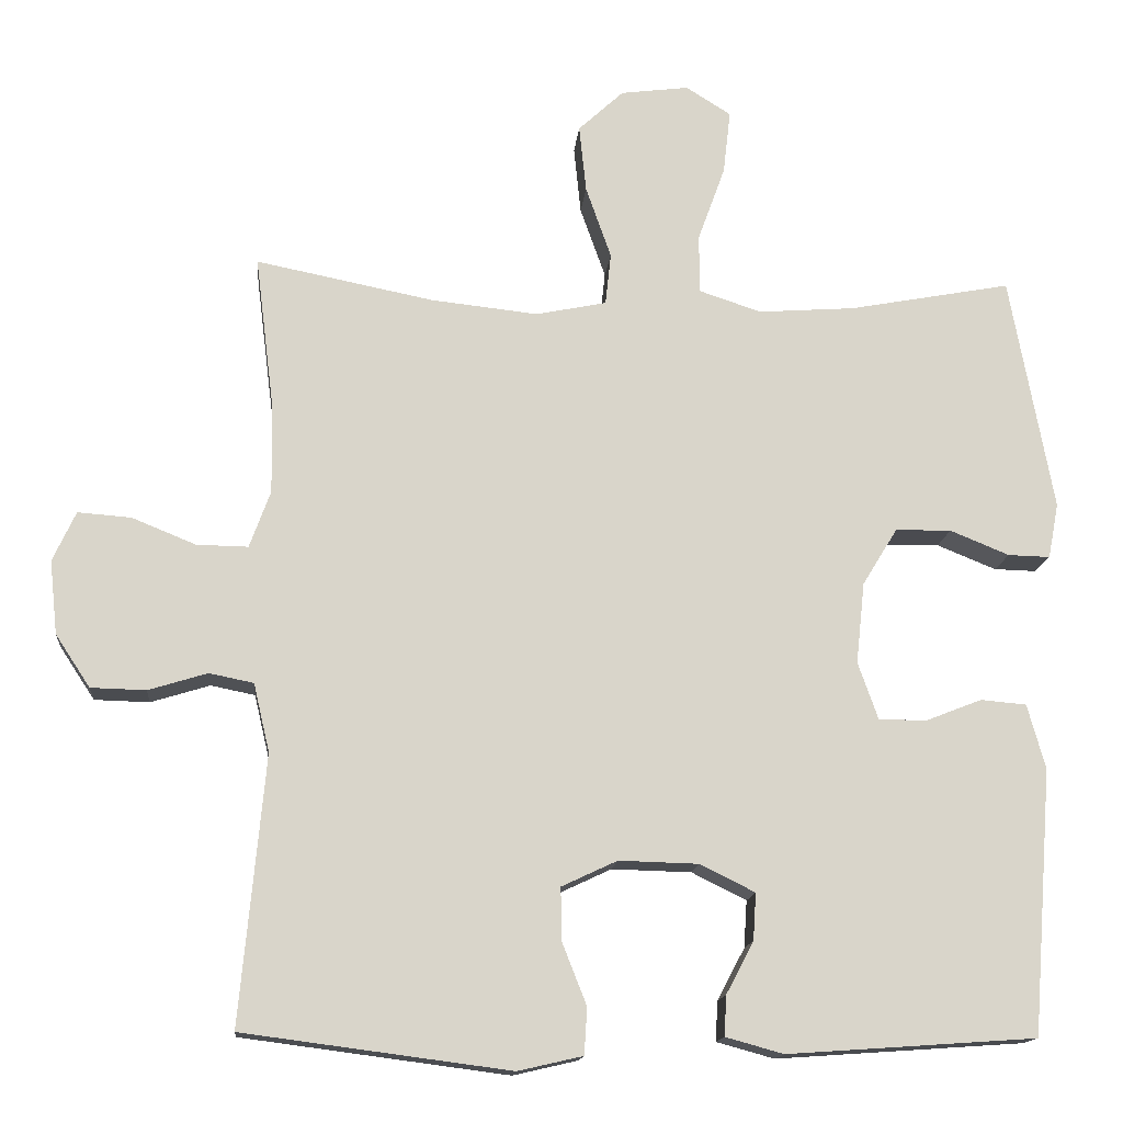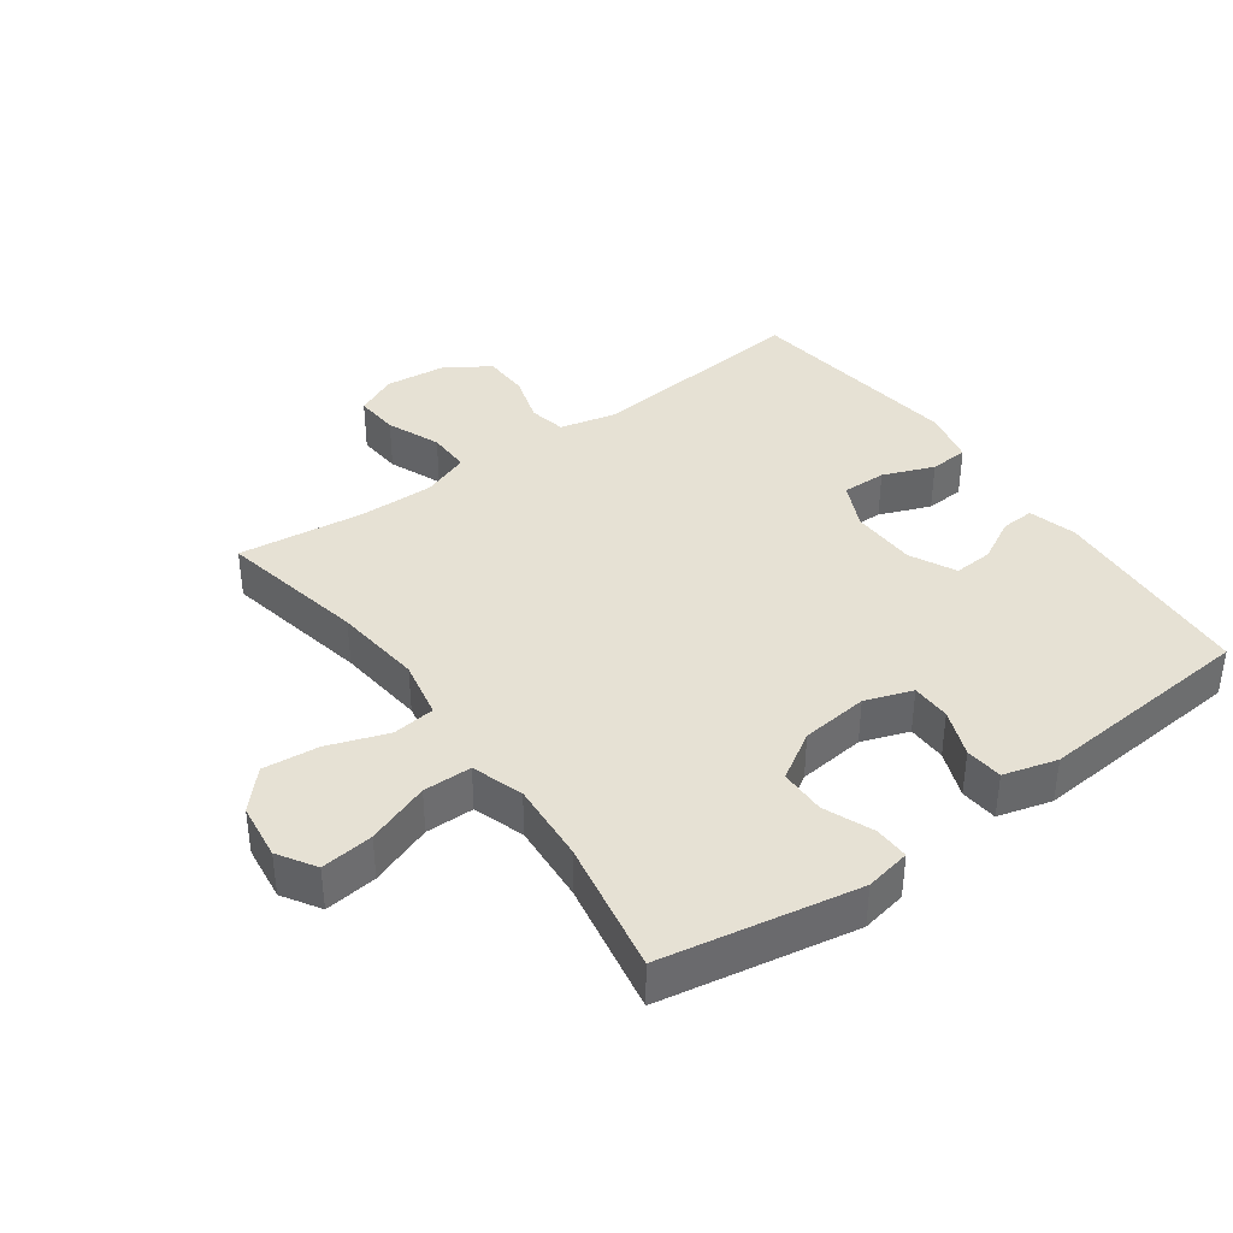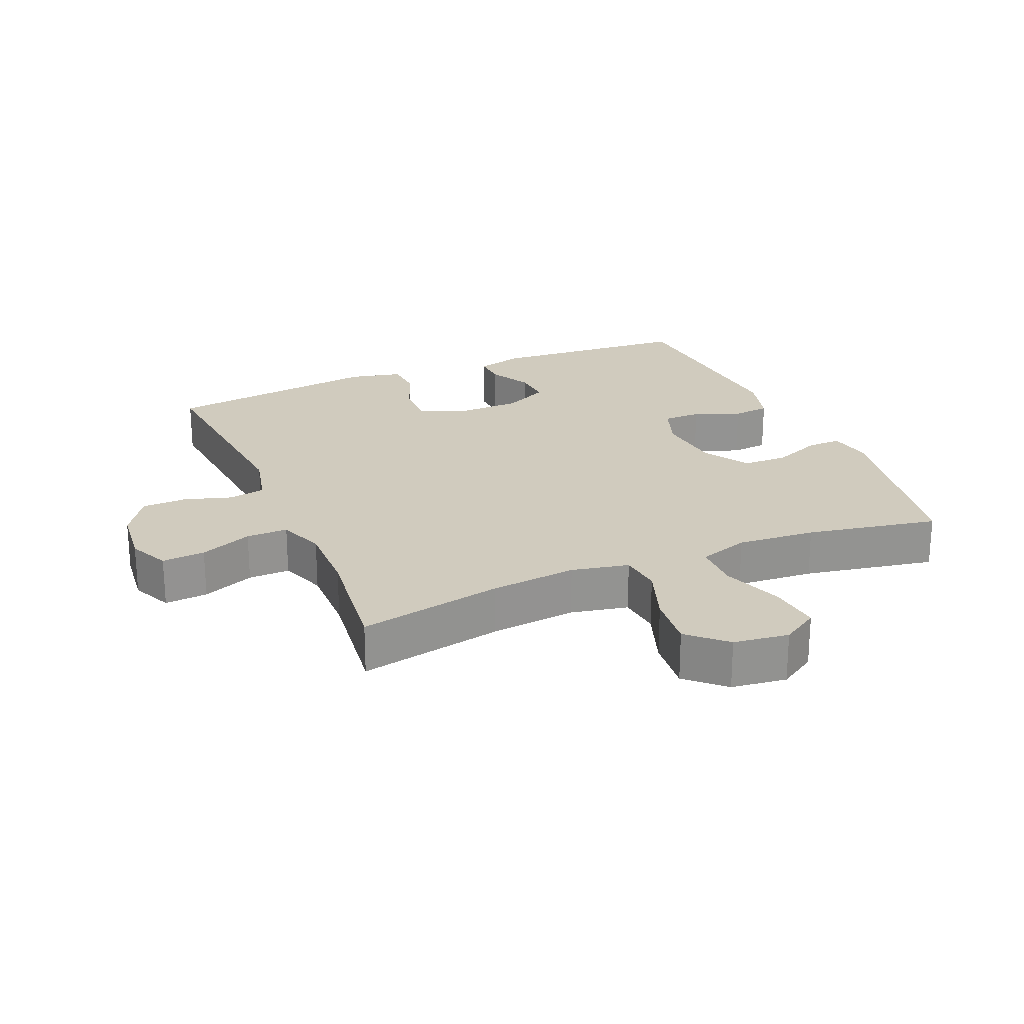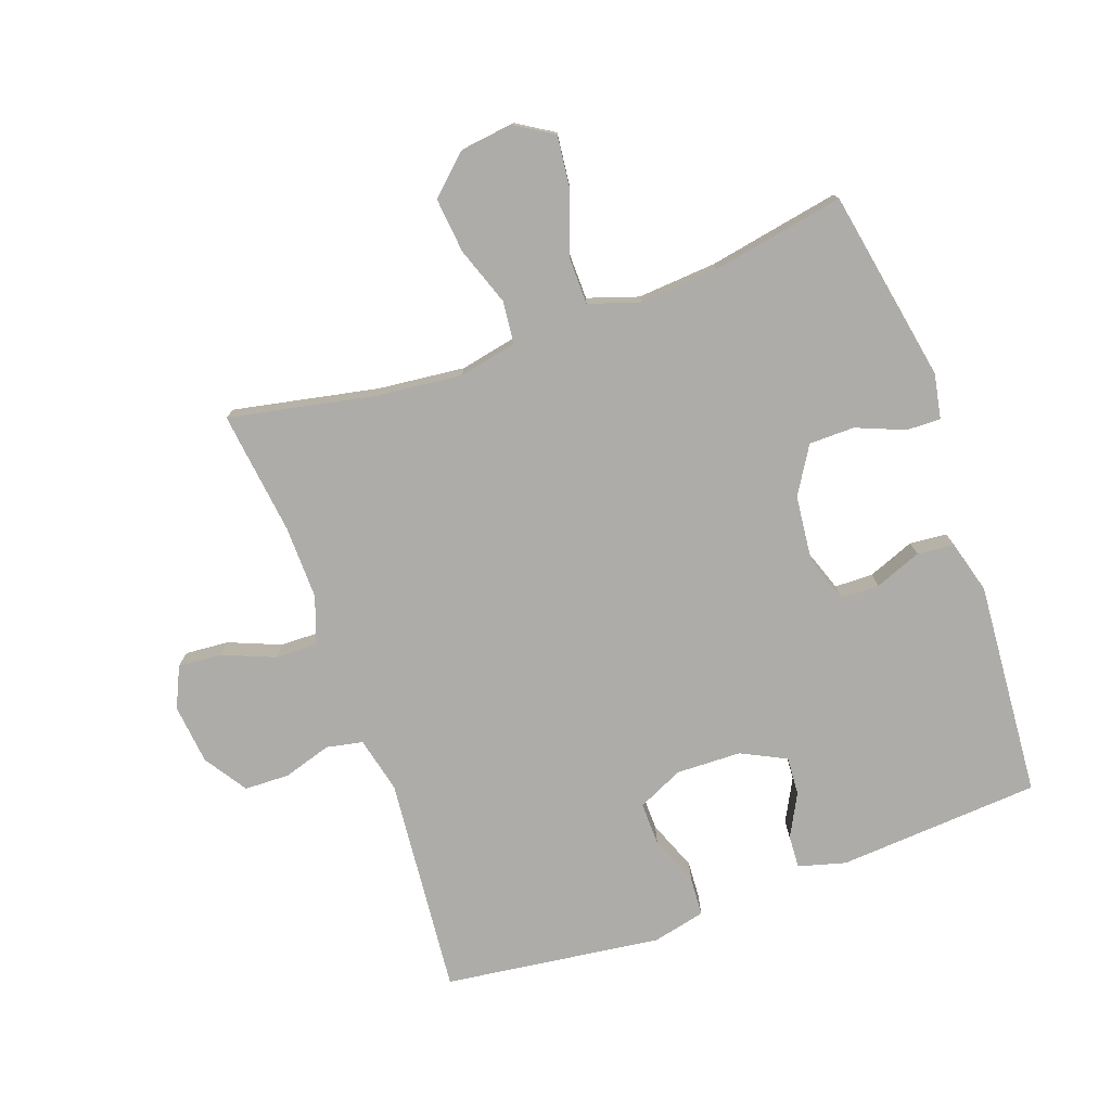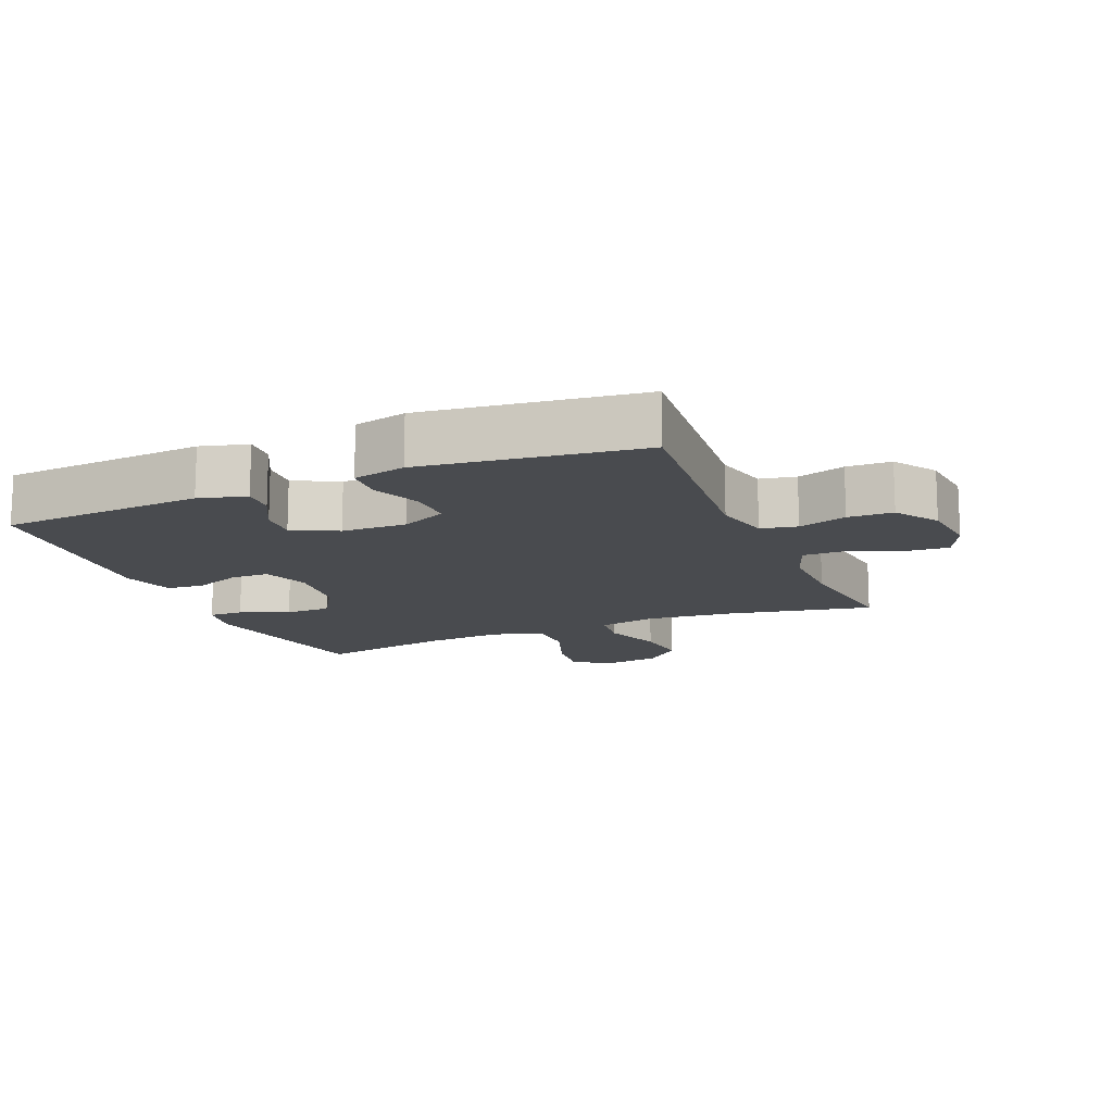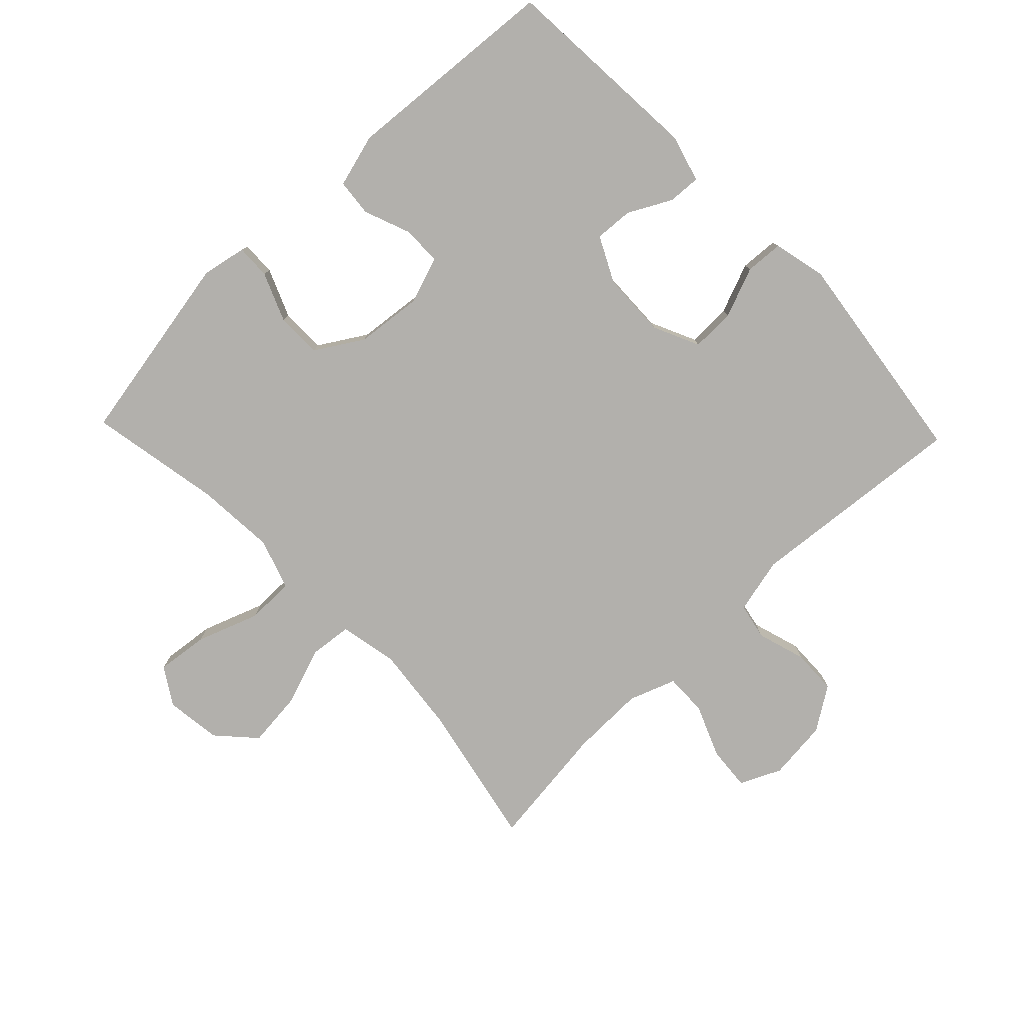
<metadata>
{"format":"obj","ext":"obj","renderer":"f3d","projection":"perspective","resolution":1024,"background":"white","views":[{"elev":-14.6,"azim":-5.2,"up":"+Z"},{"elev":39.0,"azim":54.1,"up":"+Y"},{"elev":23.6,"azim":-23.0,"up":"+Y"},{"elev":-76.8,"azim":19.7,"up":"+Y"},{"elev":-14.1,"azim":-157.2,"up":"+Y"},{"elev":-78.8,"azim":133.8,"up":"+Y"}]}
</metadata>
<code>
o path9540
v 0.3216 0.0375 0.4338
v 0.1966 0.0375 0.4248
v 0.1164 0.0375 0.4513
v 0.1154 0.0375 0.5271
v 0.1508 0.0375 0.6248
v 0.1602 0.0375 0.7071
v 0.1017 0.0375 0.7436
v 0.01372 0.0375 0.7322
v -0.04488 0.0375 0.6781
v -0.03588 0.0375 0.5908
v -0.00296 0.0375 0.4977
v -0.01029 0.0375 0.4305
v -0.1018 0.0375 0.4118
v -0.24 0.0375 0.4267
v -0.4702 0.0375 0.4729
v -0.4458 0.0375 0.2757
v -0.4438 0.0375 0.1588
v -0.4708 0.0375 0.08487
v -0.5373 0.0375 0.08606
v -0.6204 0.0375 0.1199
v -0.6893 0.0375 0.1252
v -0.7191 0.0375 0.06078
v -0.7089 0.0375 -0.03474
v -0.664 0.0375 -0.1028
v -0.5926 0.0375 -0.1047
v -0.5161 0.0375 -0.08118
v -0.4587 0.0375 -0.09289
v -0.4379 0.0375 -0.1814
v -0.4702 0.0375 -0.5288
v -0.1246 0.0375 -0.574
v -0.04075 0.0375 -0.5547
v -0.03704 0.0375 -0.4943
v -0.06844 0.0375 -0.4147
v -0.06986 0.0375 -0.3458
v 0.002296 0.0375 -0.312
v 0.1057 0.0375 -0.3148
v 0.1767 0.0375 -0.3501
v 0.1728 0.0375 -0.411
v 0.1372 0.0375 -0.4783
v 0.1344 0.0375 -0.5302
v 0.2094 0.0375 -0.5509
v 0.5317 0.0375 -0.5288
v 0.558 0.0375 -0.1863
v 0.5346 0.0375 -0.1023
v 0.4758 0.0375 -0.09686
v 0.4019 0.0375 -0.1257
v 0.3406 0.0375 -0.1246
v 0.3146 0.0375 -0.05083
v 0.3258 0.0375 0.05429
v 0.3711 0.0375 0.1282
v 0.4434 0.0375 0.1289
v 0.5201 0.0375 0.09767
v 0.5745 0.0375 0.0962
v 0.588 0.0375 0.1677
v 0.5317 0.0375 0.4729
v 0.3216 -0.0375 0.4338
v 0.1966 -0.0375 0.4248
v 0.1164 -0.0375 0.4513
v 0.1154 -0.0375 0.5271
v 0.1508 -0.0375 0.6248
v 0.1602 -0.0375 0.7071
v 0.1017 -0.0375 0.7436
v 0.01372 -0.0375 0.7322
v -0.04488 -0.0375 0.6781
v -0.03588 -0.0375 0.5908
v -0.00296 -0.0375 0.4977
v -0.01029 -0.0375 0.4305
v -0.1018 -0.0375 0.4118
v -0.24 -0.0375 0.4267
v -0.4702 -0.0375 0.4729
v -0.4458 -0.0375 0.2757
v -0.4438 -0.0375 0.1588
v -0.4708 -0.0375 0.08487
v -0.5373 -0.0375 0.08606
v -0.6204 -0.0375 0.1199
v -0.6893 -0.0375 0.1252
v -0.7191 -0.0375 0.06078
v -0.7089 -0.0375 -0.03474
v -0.664 -0.0375 -0.1028
v -0.5926 -0.0375 -0.1047
v -0.5161 -0.0375 -0.08118
v -0.4587 -0.0375 -0.09289
v -0.4379 -0.0375 -0.1814
v -0.4702 -0.0375 -0.5288
v -0.1246 -0.0375 -0.574
v -0.04075 -0.0375 -0.5547
v -0.03704 -0.0375 -0.4943
v -0.06844 -0.0375 -0.4147
v -0.06986 -0.0375 -0.3458
v 0.002296 -0.0375 -0.312
v 0.1057 -0.0375 -0.3148
v 0.1767 -0.0375 -0.3501
v 0.1728 -0.0375 -0.411
v 0.1372 -0.0375 -0.4783
v 0.1344 -0.0375 -0.5302
v 0.2094 -0.0375 -0.5509
v 0.5317 -0.0375 -0.5288
v 0.558 -0.0375 -0.1863
v 0.5346 -0.0375 -0.1023
v 0.4758 -0.0375 -0.09686
v 0.4019 -0.0375 -0.1257
v 0.3406 -0.0375 -0.1246
v 0.3146 -0.0375 -0.05083
v 0.3258 -0.0375 0.05429
v 0.3711 -0.0375 0.1282
v 0.4434 -0.0375 0.1289
v 0.5201 -0.0375 0.09767
v 0.5745 -0.0375 0.0962
v 0.588 -0.0375 0.1677
v 0.5317 -0.0375 0.4729
v 0.1602 0.0375 0.7071
v 0.1602 0.0375 0.7071
v 0.1017 0.0375 0.7436
v 0.01372 0.0375 0.7322
v -0.04488 0.0375 0.6781
v 0.1508 0.0375 0.6248
v -0.03588 0.0375 0.5908
v 0.1154 0.0375 0.5271
v -0.00296 0.0375 0.4977
v 0.1164 0.0375 0.4513
v 0.1164 0.0375 0.4513
v -0.01029 0.0375 0.4305
v -0.01029 0.0375 0.4305
v 0.5317 0.0375 0.4729
v 0.5317 0.0375 0.4729
v 0.3216 0.0375 0.4338
v -0.24 0.0375 0.4267
v -0.4702 0.0375 0.4729
v -0.4702 0.0375 0.4729
v 0.1966 0.0375 0.4248
v -0.1018 0.0375 0.4118
v -0.4458 0.0375 0.2757
v 0.588 0.0375 0.1677
v -0.4438 0.0375 0.1588
v 0.5745 0.0375 0.0962
v 0.5745 0.0375 0.0962
v 0.3711 0.0375 0.1282
v 0.4434 0.0375 0.1289
v -0.4708 0.0375 0.08487
v -0.4708 0.0375 0.08487
v 0.5201 0.0375 0.09767
v 0.3258 0.0375 0.05429
v -0.6204 0.0375 0.1199
v -0.6893 0.0375 0.1252
v -0.6893 0.0375 0.1252
v -0.7191 0.0375 0.06078
v -0.5373 0.0375 0.08606
v -0.7089 0.0375 -0.03474
v 0.3146 0.0375 -0.05083
v -0.664 0.0375 -0.1028
v 0.3406 0.0375 -0.1246
v 0.3406 0.0375 -0.1246
v -0.5161 0.0375 -0.08118
v -0.4587 0.0375 -0.09289
v -0.4587 0.0375 -0.09289
v -0.5926 0.0375 -0.1047
v -0.4379 0.0375 -0.1814
v 0.5346 0.0375 -0.1023
v 0.5346 0.0375 -0.1023
v 0.4758 0.0375 -0.09686
v 0.4019 0.0375 -0.1257
v 0.558 0.0375 -0.1863
v 0.002296 0.0375 -0.312
v 0.1057 0.0375 -0.3148
v -0.06986 0.0375 -0.3458
v -0.06986 0.0375 -0.3458
v 0.1767 0.0375 -0.3501
v 0.1767 0.0375 -0.3501
v -0.06844 0.0375 -0.4147
v 0.1728 0.0375 -0.411
v 0.1372 0.0375 -0.4783
v -0.03704 0.0375 -0.4943
v 0.5317 0.0375 -0.5288
v 0.5317 0.0375 -0.5288
v 0.1344 0.0375 -0.5302
v 0.1344 0.0375 -0.5302
v -0.04075 0.0375 -0.5547
v -0.04075 0.0375 -0.5547
v -0.4702 0.0375 -0.5288
v -0.4702 0.0375 -0.5288
v 0.2094 0.0375 -0.5509
v -0.1246 0.0375 -0.574
v 0.1602 -0.0375 0.7071
v 0.1602 -0.0375 0.7071
v 0.1017 -0.0375 0.7436
v 0.01372 -0.0375 0.7322
v -0.04488 -0.0375 0.6781
v 0.1508 -0.0375 0.6248
v -0.03588 -0.0375 0.5908
v 0.1154 -0.0375 0.5271
v -0.00296 -0.0375 0.4977
v 0.1164 -0.0375 0.4513
v 0.1164 -0.0375 0.4513
v -0.01029 -0.0375 0.4305
v -0.01029 -0.0375 0.4305
v 0.5317 -0.0375 0.4729
v 0.5317 -0.0375 0.4729
v 0.3216 -0.0375 0.4338
v -0.24 -0.0375 0.4267
v -0.4702 -0.0375 0.4729
v -0.4702 -0.0375 0.4729
v 0.1966 -0.0375 0.4248
v -0.1018 -0.0375 0.4118
v -0.4458 -0.0375 0.2757
v 0.588 -0.0375 0.1677
v -0.4438 -0.0375 0.1588
v 0.5745 -0.0375 0.0962
v 0.5745 -0.0375 0.0962
v 0.3711 -0.0375 0.1282
v 0.4434 -0.0375 0.1289
v -0.4708 -0.0375 0.08487
v -0.4708 -0.0375 0.08487
v 0.5201 -0.0375 0.09767
v 0.3258 -0.0375 0.05429
v -0.6204 -0.0375 0.1199
v -0.6893 -0.0375 0.1252
v -0.6893 -0.0375 0.1252
v -0.7191 -0.0375 0.06078
v -0.5373 -0.0375 0.08606
v -0.7089 -0.0375 -0.03474
v 0.3146 -0.0375 -0.05083
v -0.664 -0.0375 -0.1028
v 0.3406 -0.0375 -0.1246
v 0.3406 -0.0375 -0.1246
v -0.5161 -0.0375 -0.08118
v -0.4587 -0.0375 -0.09289
v -0.4587 -0.0375 -0.09289
v -0.5926 -0.0375 -0.1047
v -0.4379 -0.0375 -0.1814
v 0.5346 -0.0375 -0.1023
v 0.5346 -0.0375 -0.1023
v 0.4758 -0.0375 -0.09686
v 0.4019 -0.0375 -0.1257
v 0.558 -0.0375 -0.1863
v 0.002296 -0.0375 -0.312
v 0.1057 -0.0375 -0.3148
v -0.06986 -0.0375 -0.3458
v -0.06986 -0.0375 -0.3458
v 0.1767 -0.0375 -0.3501
v 0.1767 -0.0375 -0.3501
v -0.06844 -0.0375 -0.4147
v 0.1728 -0.0375 -0.411
v 0.1372 -0.0375 -0.4783
v -0.03704 -0.0375 -0.4943
v 0.5317 -0.0375 -0.5288
v 0.5317 -0.0375 -0.5288
v 0.1344 -0.0375 -0.5302
v 0.1344 -0.0375 -0.5302
v -0.04075 -0.0375 -0.5547
v -0.04075 -0.0375 -0.5547
v -0.4702 -0.0375 -0.5288
v -0.4702 -0.0375 -0.5288
v 0.2094 -0.0375 -0.5509
v -0.1246 -0.0375 -0.574
f 186 188 185
f 239 233 223
f 254 241 251
f 243 253 242
f 203 214 194
f 206 235 203
f 235 221 214
f 232 234 230
f 228 219 220
f 218 220 215
f 241 254 244
f 234 233 245
f 206 226 235
f 219 225 211
f 211 226 206
f 215 220 219
f 239 223 236
f 233 234 232
f 199 206 203
f 225 219 228
f 191 192 190
f 229 237 226
f 251 237 229
f 204 199 200
f 235 214 203
f 214 209 202
f 202 209 198
f 198 210 196
f 194 192 191
f 194 214 202
f 190 188 189
f 245 242 253
f 185 188 183
f 236 223 221
f 189 186 187
f 244 254 249
f 242 245 239
f 247 253 243
f 209 210 198
f 226 211 225
f 205 210 213
f 222 228 220
f 204 206 199
f 235 226 237
f 205 213 207
f 241 237 251
f 196 210 205
f 236 221 235
f 239 245 233
f 216 218 215
f 194 202 192
f 189 188 186
f 191 190 189
f 112 7 62 184
f 7 8 63 62
f 8 9 64 63
f 5 6 61 60
f 9 10 65 64
f 4 5 60 59
f 10 11 66 65
f 121 4 59 193
f 11 123 195 66
f 125 1 56 197
f 14 129 201 69
f 2 3 58 57
f 1 2 57 56
f 12 13 68 67
f 13 14 69 68
f 15 16 71 70
f 54 55 110 109
f 16 17 72 71
f 136 54 109 208
f 50 51 106 105
f 17 140 212 72
f 52 53 108 107
f 51 52 107 106
f 49 50 105 104
f 20 145 217 75
f 21 22 77 76
f 19 20 75 74
f 18 19 74 73
f 22 23 78 77
f 48 49 104 103
f 23 24 79 78
f 152 48 103 224
f 26 155 227 81
f 25 26 81 80
f 24 25 80 79
f 27 28 83 82
f 159 45 100 231
f 45 46 101 100
f 43 44 99 98
f 46 47 102 101
f 35 36 91 90
f 166 35 90 238
f 36 168 240 91
f 33 34 89 88
f 37 38 93 92
f 38 39 94 93
f 32 33 88 87
f 174 43 98 246
f 39 176 248 94
f 178 32 87 250
f 28 180 252 83
f 40 41 96 95
f 41 42 97 96
f 30 31 86 85
f 29 30 85 84
f 114 113 116
f 167 151 161
f 182 179 169
f 171 170 181
f 131 122 142
f 134 131 163
f 163 142 149
f 160 158 162
f 156 148 147
f 146 143 148
f 169 172 182
f 162 173 161
f 134 163 154
f 147 139 153
f 139 134 154
f 143 147 148
f 167 164 151
f 161 160 162
f 127 131 134
f 153 156 147
f 119 118 120
f 157 154 165
f 179 157 165
f 132 128 127
f 163 131 142
f 142 130 137
f 130 126 137
f 126 124 138
f 122 119 120
f 122 130 142
f 118 117 116
f 173 181 170
f 113 111 116
f 164 149 151
f 117 115 114
f 172 177 182
f 170 167 173
f 175 171 181
f 137 126 138
f 154 153 139
f 133 141 138
f 150 148 156
f 132 127 134
f 163 165 154
f 133 135 141
f 169 179 165
f 124 133 138
f 164 163 149
f 167 161 173
f 144 143 146
f 122 120 130
f 117 114 116
f 119 117 118

</code>
